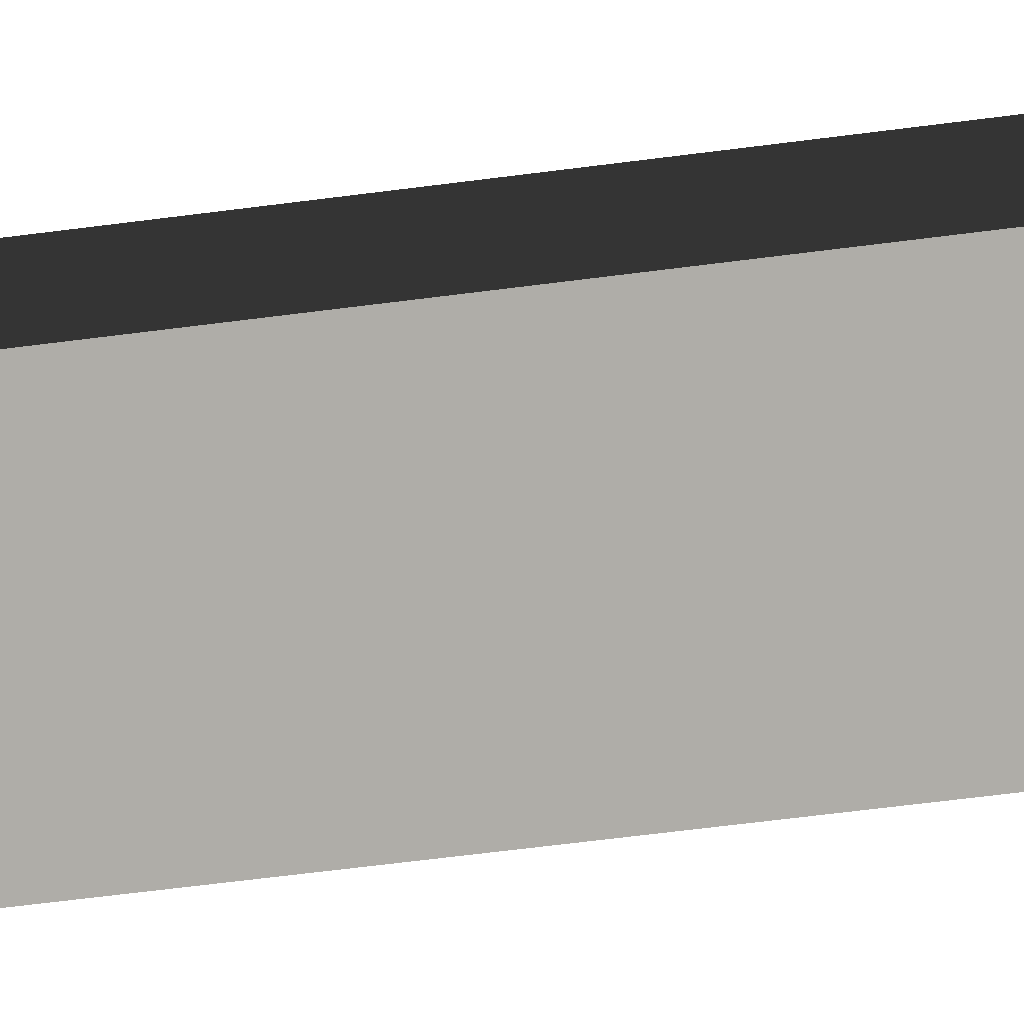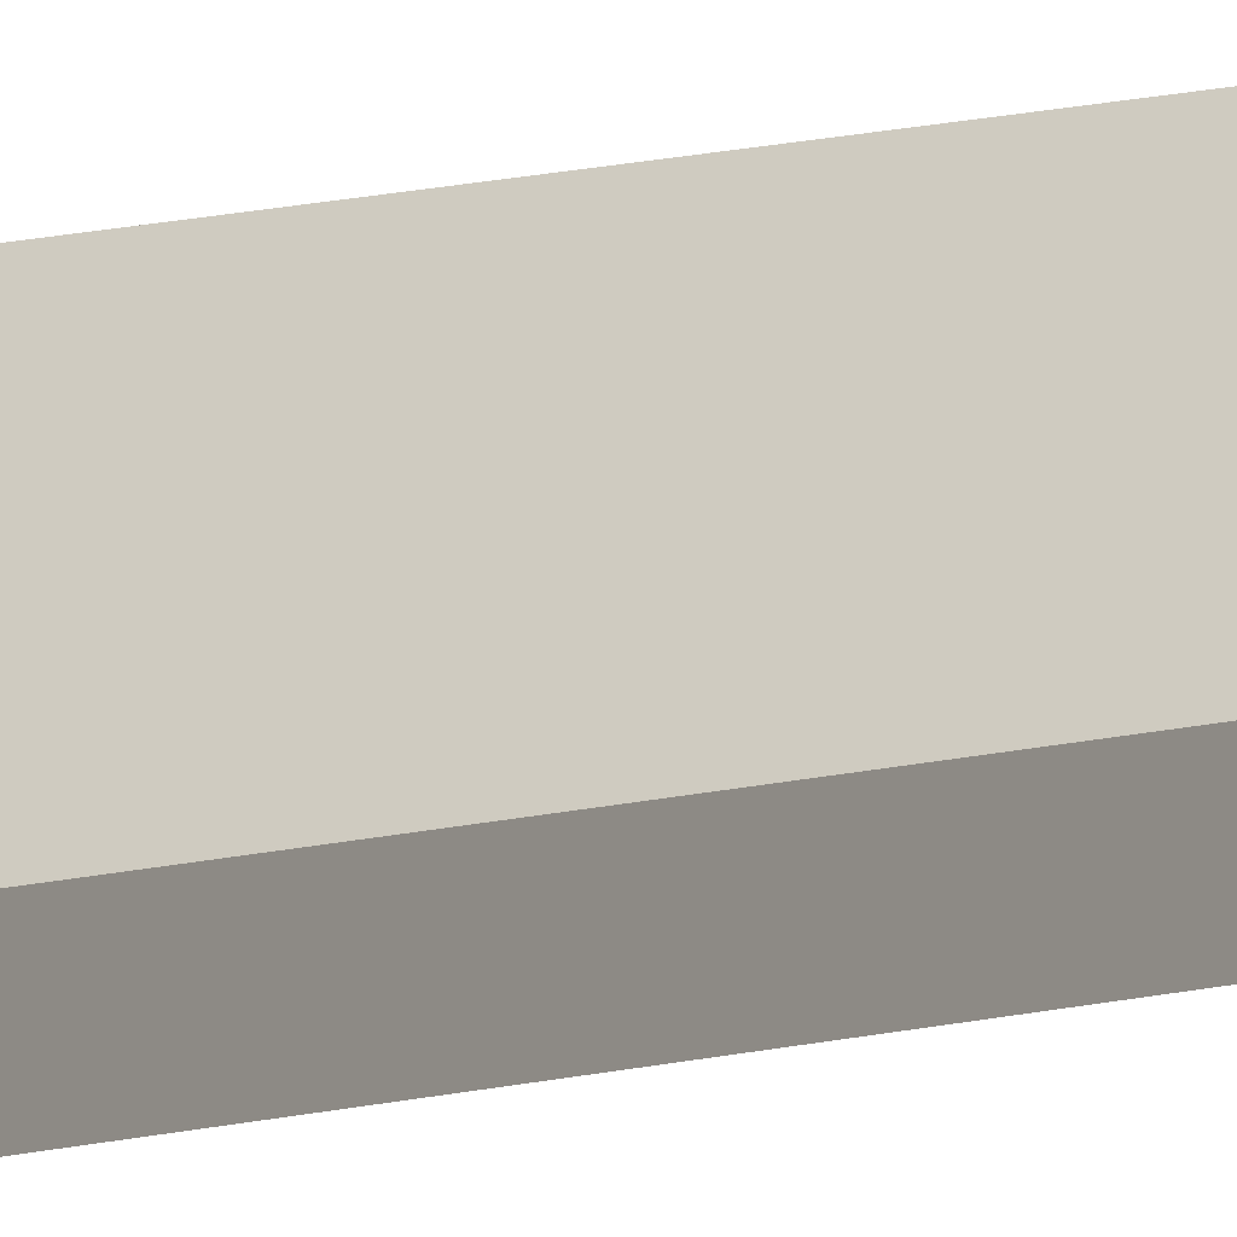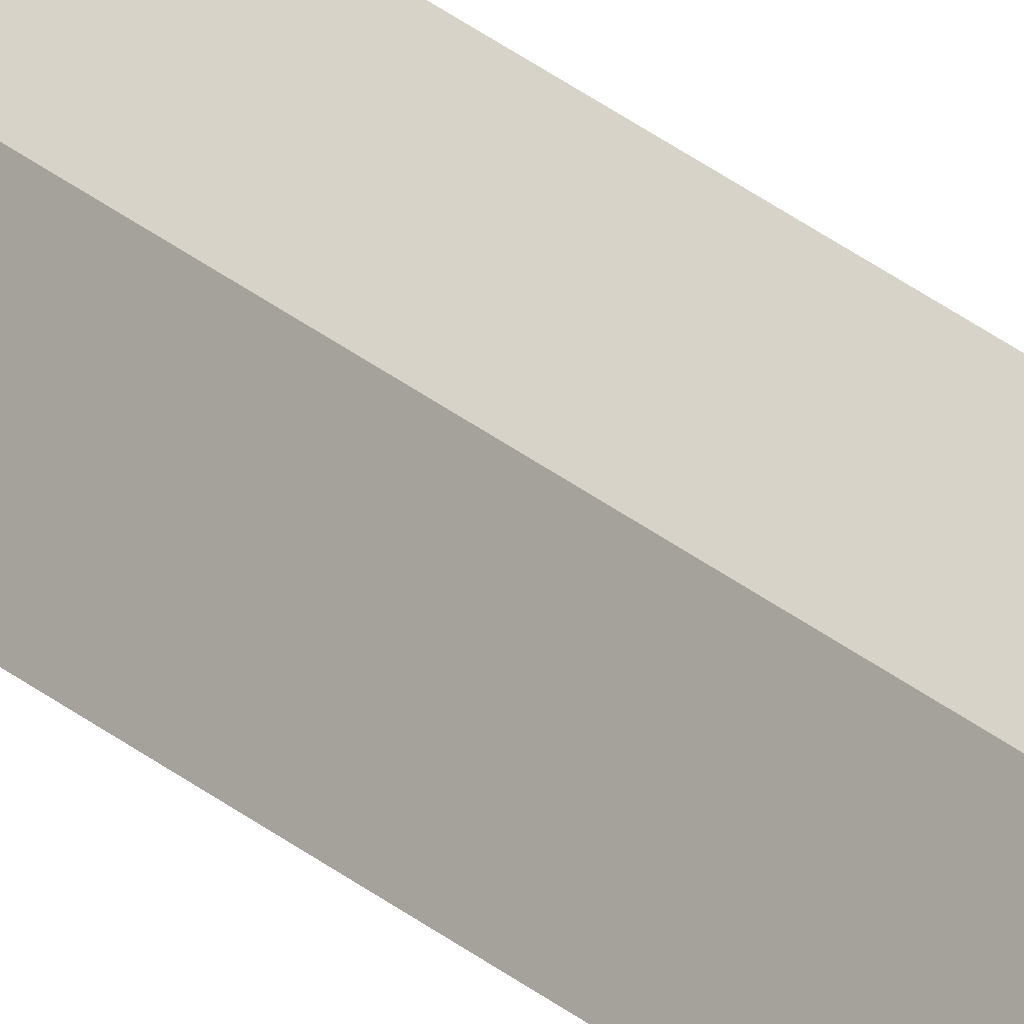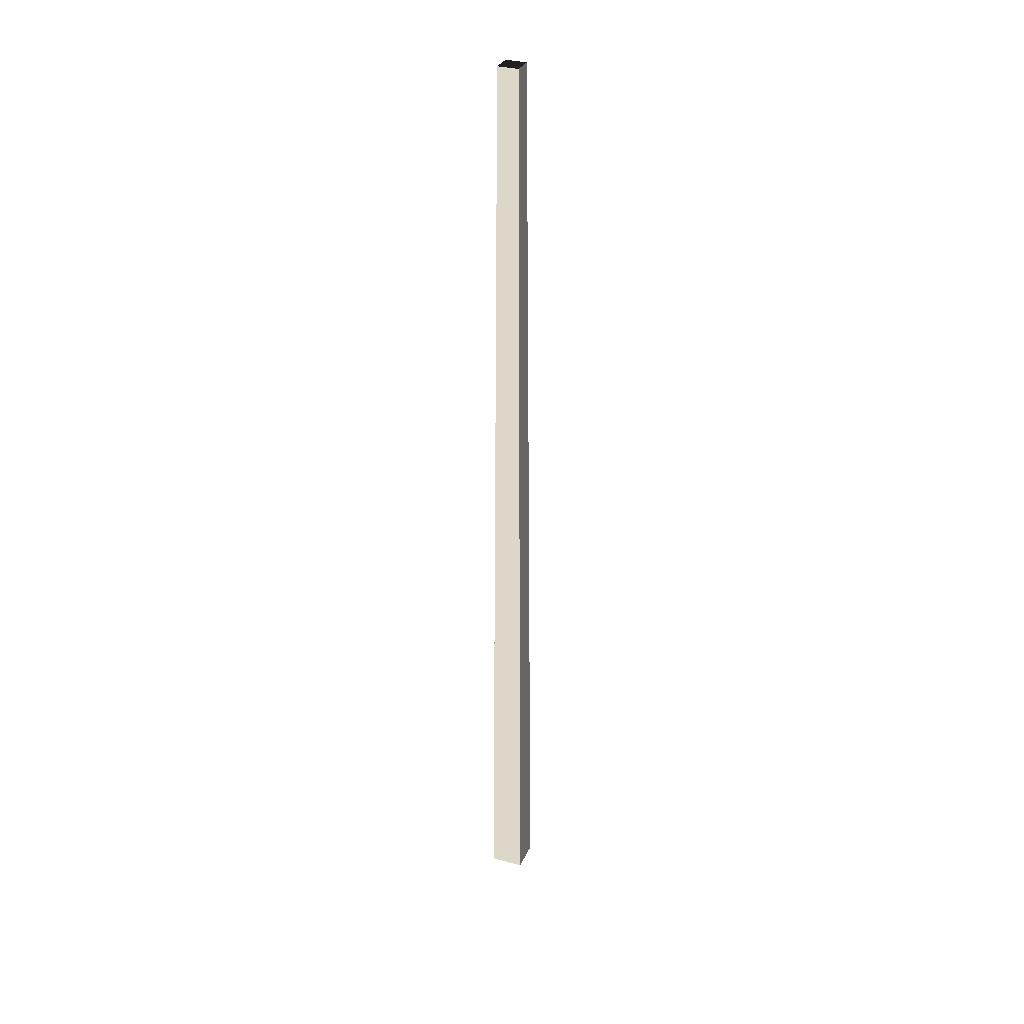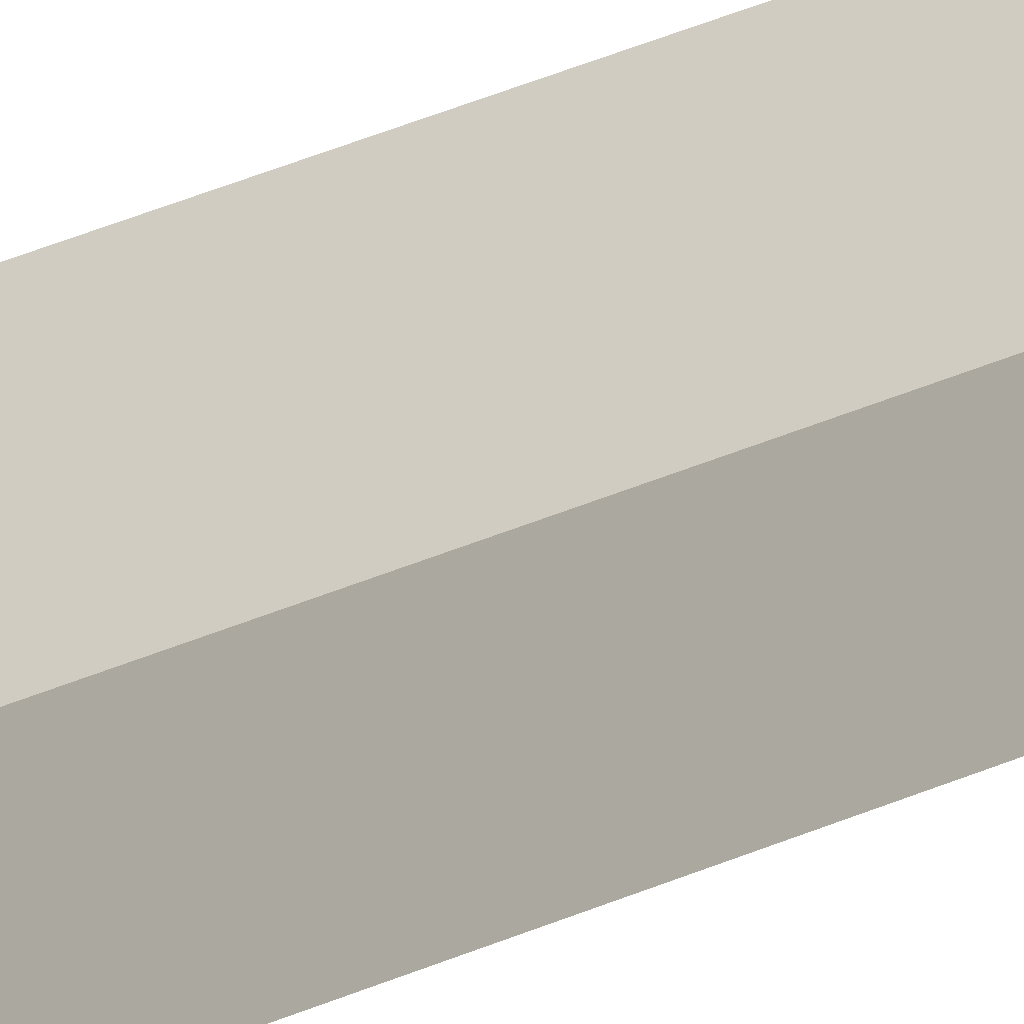
<metadata>
{"format":"obj","ext":"obj","renderer":"f3d","projection":"perspective","resolution":1024,"background":"white","views":[{"elev":9.4,"azim":54.3,"up":"+Y"},{"elev":-21.6,"azim":-70.1,"up":"+Y"},{"elev":-45.3,"azim":49.9,"up":"+Y"},{"elev":31.7,"azim":21.3,"up":"+Z"},{"elev":-38.9,"azim":-61.1,"up":"+Y"}]}
</metadata>
<code>
v 8.298 -8.298 381.5
v 8.298 8.298 381.5
v 13.55 13.55 -381.5
v 13.55 -13.55 -381.5
v 8.298 8.298 381.5
v -8.298 8.298 381.5
v -13.55 13.55 -381.5
v 13.55 13.55 -381.5
v -8.298 -8.298 381.5
v 8.298 -8.298 381.5
v 13.55 -13.55 -381.5
v -13.55 -13.55 -381.5
v 13.55 -13.55 -381.5
v 13.55 13.55 -381.5
v -13.55 13.55 -381.5
v -13.55 -13.55 -381.5
v -8.298 8.298 381.5
v -8.298 -8.298 381.5
v -13.55 -13.55 -381.5
v -13.55 13.55 -381.5
v 8.298 8.298 381.5
v 8.298 -8.298 381.5
v -8.298 -8.298 381.5
v -8.298 8.298 381.5
g Magic_base_big_628_80
f 1 3 2
f 1 4 3
f 5 7 6
f 5 8 7
f 9 11 10
f 9 12 11
f 13 15 14
f 13 16 15
f 17 19 18
f 17 20 19
f 21 23 22
f 21 24 23

</code>
